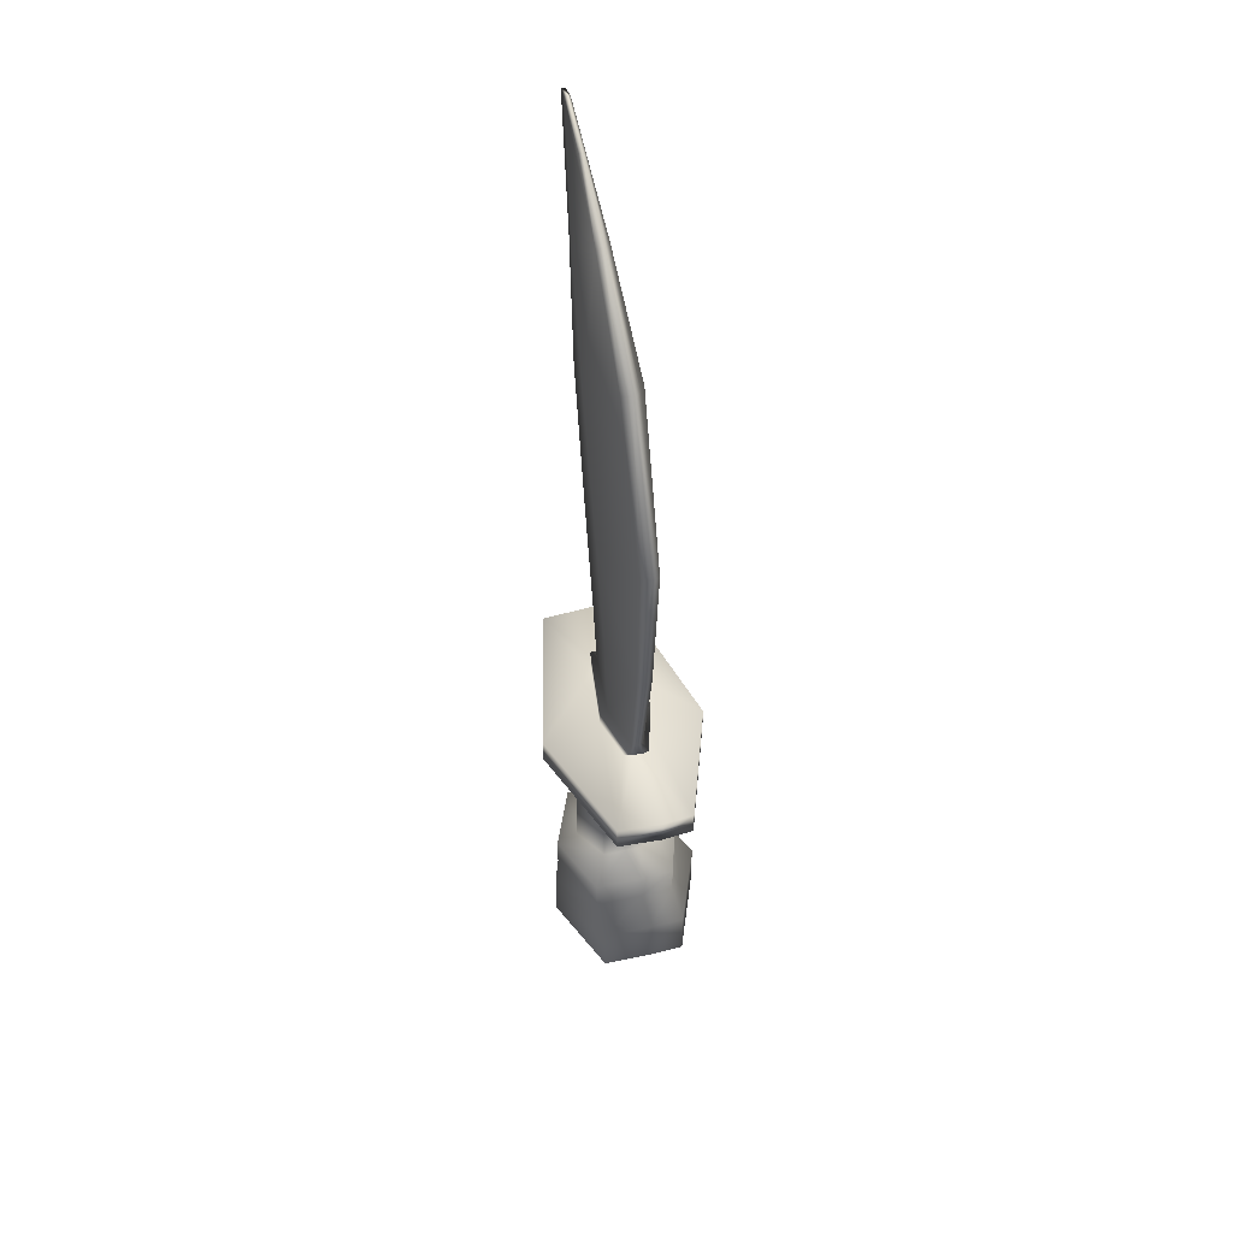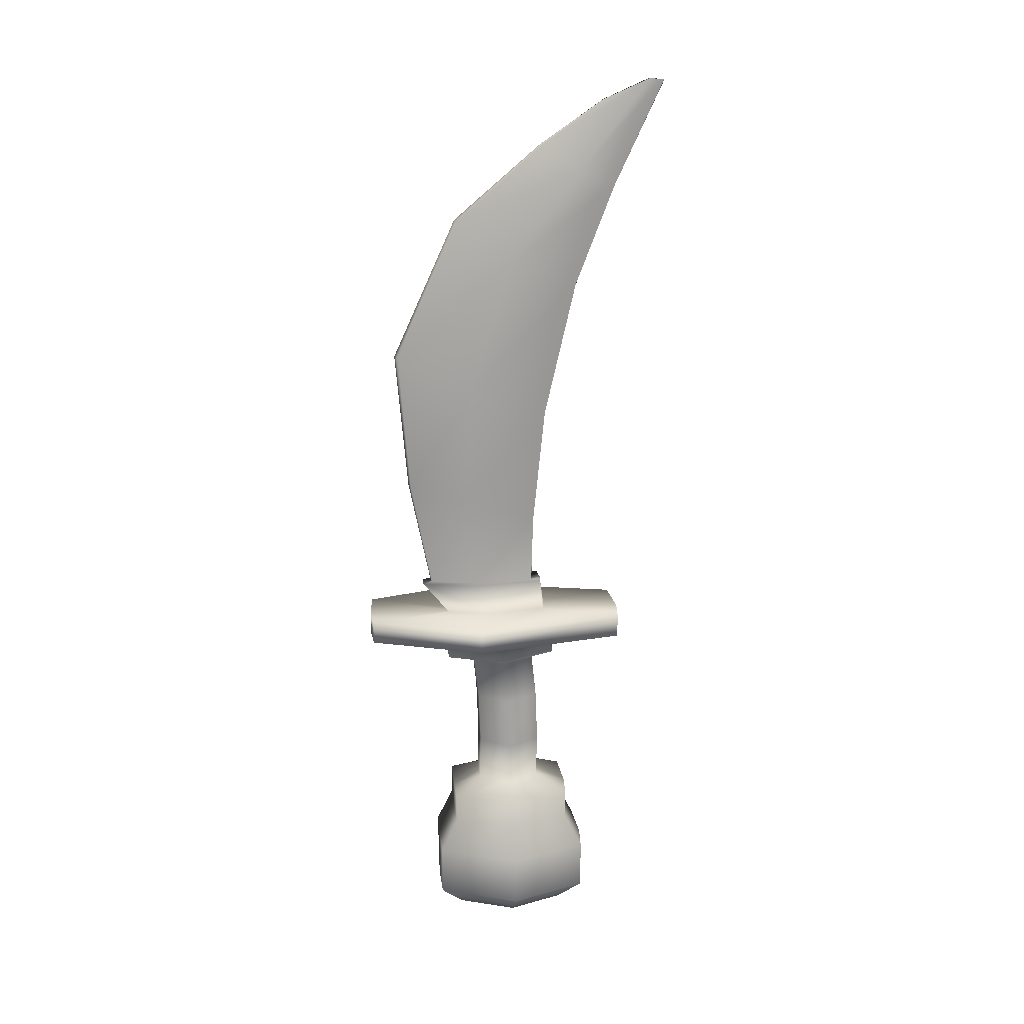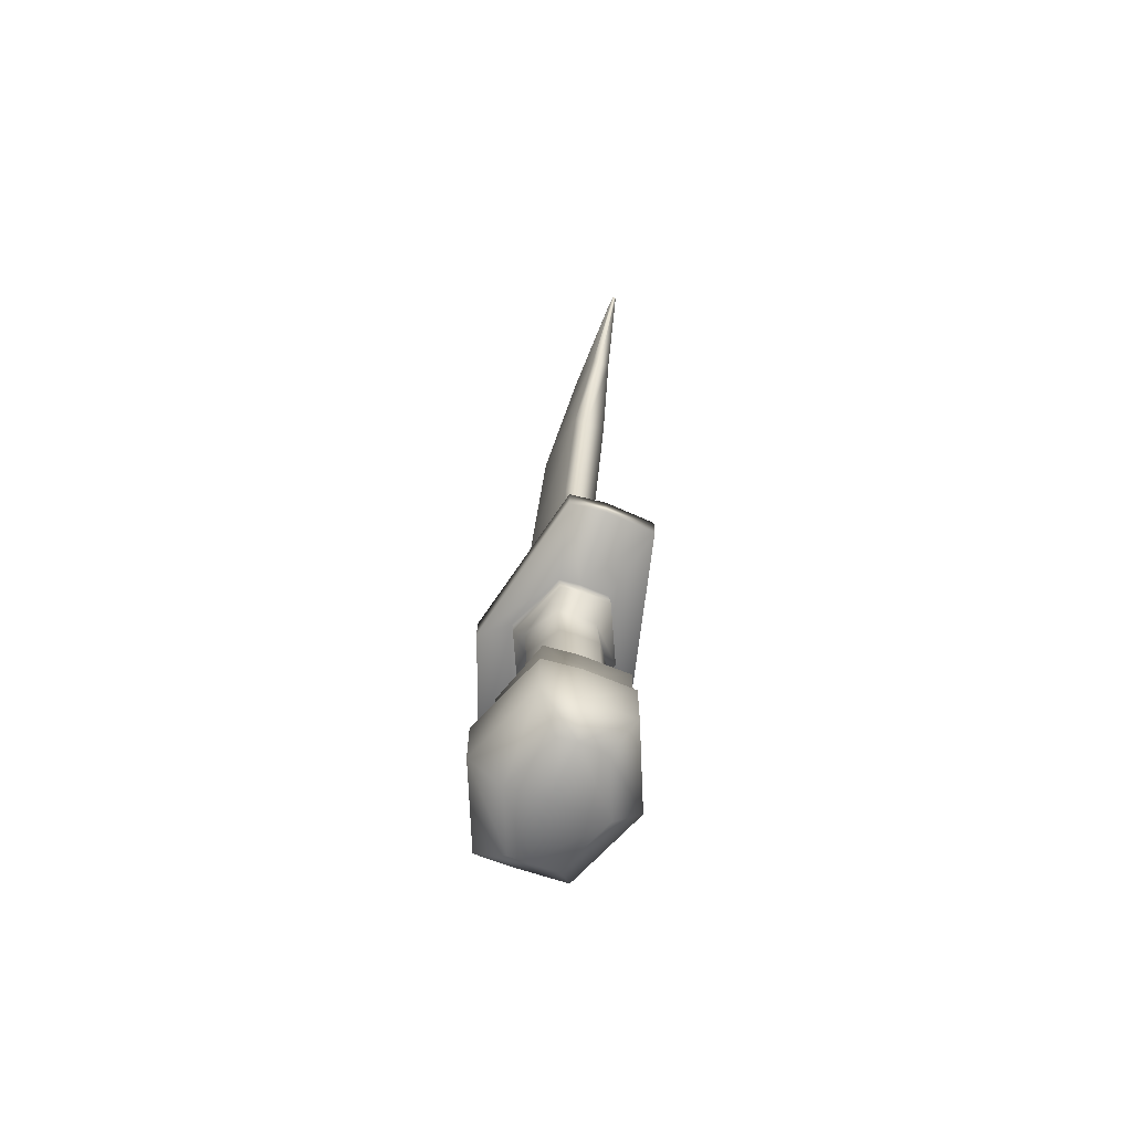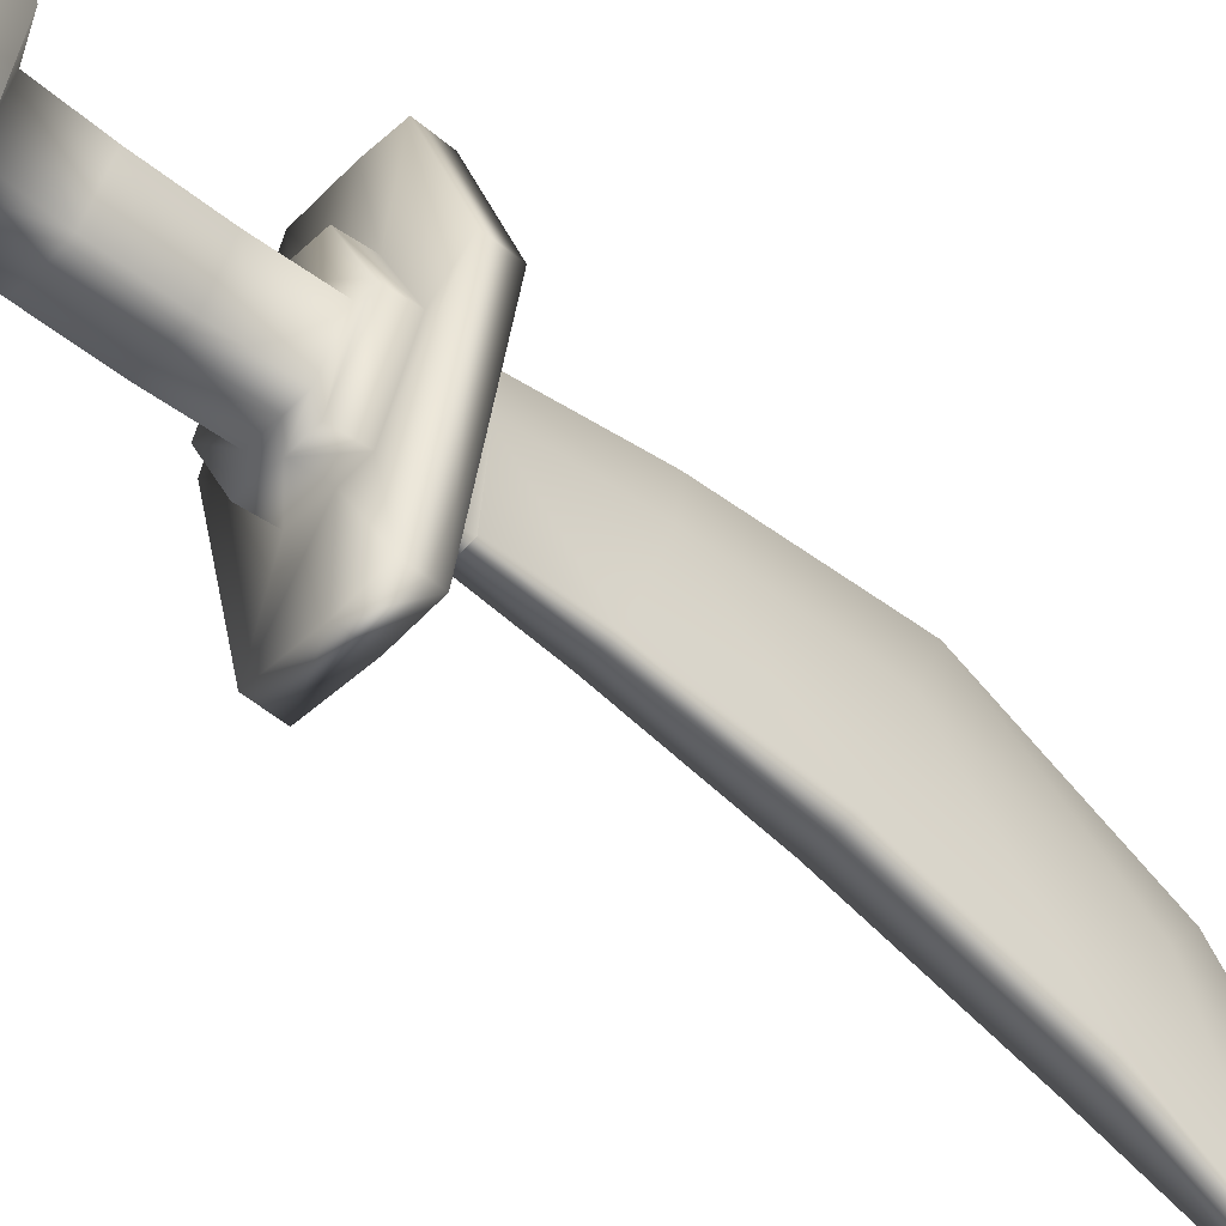
<metadata>
{"format":"obj","ext":"obj","renderer":"f3d","projection":"perspective","resolution":1024,"background":"white","views":[{"elev":47.7,"azim":-14.5,"up":"+Y"},{"elev":17.7,"azim":84.4,"up":"+Y"},{"elev":-66.7,"azim":160.0,"up":"+Y"},{"elev":-50.2,"azim":47.1,"up":"+Z"}]}
</metadata>
<code>
g default
v -0.03193 0.1133 -0.1472
v -0.01687 0.2048 0.1781
v 0.03193 0.1133 -0.1472
v 0.01687 0.2048 0.1781
v -0.04067 0.4039 -0.1755
v -0.02075 0.5538 0.2064
v 0.02075 0.5538 0.2064
v 0.04067 0.4039 -0.1755
v -0.04067 0.743 -0.2534
v -0.02075 0.9055 0.04874
v 0.02075 0.9055 0.04874
v 0.04067 0.743 -0.2534
v -0.004606 1.252 -0.4757
v -0.007048 1.204 -0.3236
v 0.007048 1.204 -0.3236
v 0.004606 1.252 -0.4757
v -0.05077 0.1638 0.03181
v -0.06332 0.4661 0.02053
v -0.06332 0.8031 -0.08116
v -0.006783 1.256 -0.4414
v 0.006783 1.256 -0.4414
v 0.06332 0.8031 -0.08116
v 0.06332 0.4661 0.02053
v 0.05077 0.1638 0.03181
v -0.02264 0.9925 -0.3528
v -0.03953 1.029 -0.2613
v -0.0139 1.094 -0.1667
v 0.0139 1.094 -0.1667
v 0.03953 1.029 -0.2613
v 0.02264 0.9925 -0.3528
v 0.1012 -0.1483 -0.3697
v 0.1904 -0.1483 0.004275
v 0.1904 -0.2061 0.004275
v 0.1012 -0.2061 -0.3697
v -0.1012 -0.1483 -0.3697
v -0.1904 -0.1483 0.004275
v -0.1012 -0.2061 -0.3697
v -0.1904 -0.2061 0.004275
v 0.08806 -0.1483 0.2871
v 0.08806 -0.2061 0.2871
v -0.08806 -0.1483 0.2871
v -0.08806 -0.2061 0.2871
v 0.04662 -0.3917 -0.1536
v 0.09613 -0.3917 -0.07666
v -0.09613 -0.3917 -0.07666
v -0.04662 -0.3917 -0.1536
v 0.04662 -0.3917 0.002949
v -0.04662 -0.3917 0.002949
v 0.04662 -0.524 -0.1585
v 0.09613 -0.524 -0.08157
v -0.09613 -0.524 -0.08157
v -0.04662 -0.524 -0.1585
v 0.04662 -0.524 -0.001954
v -0.04662 -0.524 -0.001954
v 0.04662 -0.6338 -0.1556
v 0.09613 -0.6338 -0.07861
v -0.09613 -0.6338 -0.07861
v -0.04662 -0.6338 -0.1556
v 0.04662 -0.6338 0.001
v -0.04662 -0.6338 0.001
v 0.1092 -0.664 -0.231
v 0.1589 -0.664 -0.08249
v -0.146 -0.664 -0.08249
v -0.08386 -0.664 -0.231
v 0.1092 -0.664 0.07106
v -0.08386 -0.664 0.07106
v 0.1092 -0.7379 -0.231
v 0.1589 -0.7379 -0.08249
v -0.146 -0.7379 -0.08249
v -0.08386 -0.7379 -0.231
v 0.1092 -0.7379 0.07106
v -0.08386 -0.7379 0.07106
v 0.1277 -0.8185 -0.2735
v 0.2073 -0.8185 -0.0832
v -0.154 -0.8185 -0.0832
v -0.0744 -0.8185 -0.2735
v 0.1277 -0.8185 0.1136
v -0.0744 -0.8185 0.1136
v 0.1277 -0.9417 -0.2735
v 0.2073 -0.9417 -0.0832
v -0.154 -0.9417 -0.0832
v -0.0744 -0.9417 -0.2735
v 0.1277 -0.9417 0.1136
v -0.0744 -0.9417 0.1136
v 0.07448 -1.007 -0.2168
v 0.1308 -1.007 -0.08225
v -0.0878 -1.007 -0.08225
v -0.03152 -1.007 -0.2168
v 0.07448 -1.007 0.0569
v -0.03152 -1.007 0.0569
v -0.04662 -0.265 0.01613
v 0.04662 -0.265 0.01613
v 0.09613 -0.265 -0.06349
v 0.04662 -0.265 -0.1405
v -0.04662 -0.265 -0.1405
v -0.09613 -0.265 -0.06349
v 0.06007 -0.2029 -0.1877
v 0.1231 -0.2061 -0.04945
v 0.1231 -0.265 -0.05888
v 0.06007 -0.2618 -0.1971
v -0.06007 -0.2029 -0.1877
v -0.1231 -0.2061 -0.04945
v -0.06007 -0.2618 -0.1971
v -0.1231 -0.265 -0.05888
v 0.06014 -0.2093 0.093
v 0.06014 -0.2682 0.08357
v -0.06014 -0.2093 0.093
v -0.06014 -0.2682 0.08357
v -0.01312 -0.06425 0.1257
v -0.03984 -0.06463 0.01338
v -0.0254 -0.0652 -0.1423
v 0.0254 -0.0652 -0.1423
v 0.03984 -0.06463 0.01338
v 0.01312 -0.06425 0.1257
v -0.02974 -0.1463 -0.1749
v -0.04909 -0.1494 -0.02283
v -0.05894 -0.06576 0.01672
v -0.03566 -0.06323 -0.1643
v 0.03566 -0.06323 -0.1643
v 0.05894 -0.06576 0.01672
v 0.04909 -0.1494 -0.02283
v 0.02974 -0.1463 -0.1749
v 0.01829 -0.153 0.08057
v -0.01829 -0.153 0.08057
v 0.02182 -0.069 0.148
v -0.02182 -0.069 0.148
v 0.002899 0.2064 0.1839
v 0.003567 0.5561 0.2148
v 0.003567 0.9074 0.05581
v 0.002389 1.095 -0.1632
v 0.001211 1.204 -0.3228
v 0.001166 1.255 -0.4429
v 0.000792 1.252 -0.478
v 0.003891 0.9921 -0.3539
v 0.00699 0.7429 -0.2539
v 0.00699 0.4037 -0.1762
v 0.005488 0.1128 -0.149
v 0.004366 -0.0652 -0.1457
v 0.006129 -0.06323 -0.1683
v 0.005111 -0.1463 -0.1791
v 0.0174 -0.1483 -0.3784
v 0.0174 -0.2061 -0.3784
v 0.01032 -0.2029 -0.1922
v 0.01032 -0.2618 -0.2018
v 0.008013 -0.265 -0.1432
v 0.008013 -0.3917 -0.1567
v 0.008013 -0.524 -0.1617
v 0.008013 -0.6338 -0.1587
v 0.02924 -0.664 -0.2365
v 0.02924 -0.7379 -0.2365
v 0.04401 -0.8185 -0.28
v 0.04401 -0.9417 -0.28
v 0.03059 -1.007 -0.222
v 0.04026 -1.007 -0.08428
v 0.03059 -1.007 0.05812
v 0.04401 -0.9417 0.1161
v 0.04401 -0.8185 0.1161
v 0.02924 -0.7379 0.0726
v 0.02924 -0.664 0.0726
v 0.008013 -0.6338 0.001541
v 0.008013 -0.524 -0.001483
v 0.008013 -0.3917 0.003535
v 0.008013 -0.265 0.01702
v 0.01034 -0.2682 0.08541
v 0.01034 -0.2093 0.09506
v 0.01513 -0.2061 0.2937
v 0.01513 -0.1483 0.2937
v 0.003143 -0.153 0.08233
v 0.00375 -0.069 0.1513
v 0.002255 -0.06425 0.1285
g pCube2
f 115 116 117 118
f 13 20 132 133
f 119 120 121 122
f 153 154 87 88
f 124 168 169 126
f 140 115 118 139
f 1 17 18 5
f 2 127 128 6
f 24 3 8 23
f 137 1 5 136
f 5 18 19 9
f 6 128 129 10
f 23 8 12 22
f 136 5 9 135
f 25 26 20 13
f 27 130 131 14
f 29 30 16 21
f 134 25 13 133
f 116 124 126 117
f 18 17 2 6
f 19 18 6 10
f 20 26 27 14
f 132 20 14 131
f 28 29 21 15
f 7 23 22 11
f 4 24 23 7
f 121 120 125 123
f 87 154 155 90
f 9 19 26 25
f 27 26 19 10
f 10 129 130 27
f 11 22 29 28
f 22 12 30 29
f 135 9 25 134
f 31 32 33 34
f 36 35 37 38
f 35 141 142 37
f 32 39 40 33
f 167 41 42 166
f 41 36 38 42
f 32 31 122 121
f 38 37 101 102
f 37 142 143 101
f 39 32 121 123
f 41 167 168 124
f 42 38 102 107
f 97 98 99 100
f 102 101 103 104
f 101 143 144 103
f 98 105 106 99
f 165 107 108 164
f 107 102 104 108
f 43 44 50 49
f 45 46 52 51
f 46 146 147 52
f 44 47 53 50
f 162 48 54 161
f 48 45 51 54
f 49 50 56 55
f 51 52 58 57
f 52 147 148 58
f 50 53 59 56
f 161 54 60 160
f 54 51 57 60
f 55 56 62 61
f 57 58 64 63
f 58 148 149 64
f 56 59 65 62
f 160 60 66 159
f 60 57 63 66
f 61 62 68 67
f 63 64 70 69
f 64 149 150 70
f 62 65 71 68
f 159 66 72 158
f 66 63 69 72
f 67 68 74 73
f 69 70 76 75
f 70 150 151 76
f 68 71 77 74
f 158 72 78 157
f 72 69 75 78
f 73 74 80 79
f 75 76 82 81
f 76 151 152 82
f 74 77 83 80
f 157 78 84 156
f 78 75 81 84
f 79 80 86 85
f 81 82 88 87
f 82 152 153 88
f 80 83 89 86
f 156 84 90 155
f 84 81 87 90
f 163 91 48 162
f 93 92 47 44
f 94 93 44 43
f 95 145 146 46
f 96 95 46 45
f 91 96 45 48
f 33 98 97 34
f 93 94 100 99
f 95 96 104 103
f 145 95 103 144
f 40 105 98 33
f 92 93 99 106
f 42 107 165 166
f 91 163 164 108
f 96 91 108 104
f 110 109 2 17
f 111 110 17 1
f 138 111 1 137
f 3 24 113 112
f 114 113 24 4
f 109 170 127 2
f 36 116 115 35
f 110 111 118 117
f 112 113 120 119
f 170 109 126 169
f 35 115 140 141
f 111 138 139 118
f 41 124 116 36
f 109 110 117 126
f 113 114 125 120
f 127 4 7 128
f 129 128 7 11
f 130 129 11 28
f 131 130 28 15
f 21 132 131 15
f 133 132 21 16
f 30 134 133 16
f 12 135 134 30
f 8 136 135 12
f 3 137 136 8
f 112 138 137 3
f 139 138 112 119
f 122 140 139 119
f 141 140 122 31
f 142 141 31 34
f 143 142 34 97
f 144 143 97 100
f 94 145 144 100
f 146 145 94 43
f 147 146 43 49
f 148 147 49 55
f 149 148 55 61
f 150 149 61 67
f 151 150 67 73
f 152 151 73 79
f 153 152 79 85
f 85 86 154 153
f 155 154 86 89
f 83 156 155 89
f 77 157 156 83
f 71 158 157 77
f 65 159 158 71
f 59 160 159 65
f 53 161 160 59
f 47 162 161 53
f 92 163 162 47
f 164 163 92 106
f 105 165 164 106
f 166 165 105 40
f 39 167 166 40
f 168 167 39 123
f 169 168 123 125
f 114 170 169 125
f 127 170 114 4
g default
v -0.03193 0.1133 -0.1472
v -0.01687 0.2048 0.1781
v 0.03193 0.1133 -0.1472
v 0.01687 0.2048 0.1781
v -0.04067 0.4039 -0.1755
v -0.02075 0.5538 0.2064
v 0.02075 0.5538 0.2064
v 0.04067 0.4039 -0.1755
v -0.04067 0.743 -0.2534
v -0.02075 0.9055 0.04874
v 0.02075 0.9055 0.04874
v 0.04067 0.743 -0.2534
v -0.004606 1.252 -0.4757
v -0.007048 1.204 -0.3236
v 0.007048 1.204 -0.3236
v 0.004606 1.252 -0.4757
v -0.05077 0.1638 0.03181
v -0.06332 0.4661 0.02053
v -0.06332 0.8031 -0.08116
v -0.006783 1.256 -0.4414
v 0.006783 1.256 -0.4414
v 0.06332 0.8031 -0.08116
v 0.06332 0.4661 0.02053
v 0.05077 0.1638 0.03181
v -0.02264 0.9925 -0.3528
v -0.03953 1.029 -0.2613
v -0.0139 1.094 -0.1667
v 0.0139 1.094 -0.1667
v 0.03953 1.029 -0.2613
v 0.02264 0.9925 -0.3528
v 0.1012 -0.1483 -0.3697
v 0.1904 -0.1483 0.004275
v 0.1904 -0.2061 0.004275
v 0.1012 -0.2061 -0.3697
v -0.1012 -0.1483 -0.3697
v -0.1904 -0.1483 0.004275
v -0.1012 -0.2061 -0.3697
v -0.1904 -0.2061 0.004275
v 0.08806 -0.1483 0.2871
v 0.08806 -0.2061 0.2871
v -0.08806 -0.1483 0.2871
v -0.08806 -0.2061 0.2871
v 0.04662 -0.3917 -0.1536
v 0.09613 -0.3917 -0.07666
v -0.09613 -0.3917 -0.07666
v -0.04662 -0.3917 -0.1536
v 0.04662 -0.3917 0.002949
v -0.04662 -0.3917 0.002949
v 0.04662 -0.524 -0.1585
v 0.09613 -0.524 -0.08157
v -0.09613 -0.524 -0.08157
v -0.04662 -0.524 -0.1585
v 0.04662 -0.524 -0.001954
v -0.04662 -0.524 -0.001954
v 0.04662 -0.6338 -0.1556
v 0.09613 -0.6338 -0.07861
v -0.09613 -0.6338 -0.07861
v -0.04662 -0.6338 -0.1556
v 0.04662 -0.6338 0.001
v -0.04662 -0.6338 0.001
v 0.1092 -0.664 -0.231
v 0.1589 -0.664 -0.08249
v -0.146 -0.664 -0.08249
v -0.08386 -0.664 -0.231
v 0.1092 -0.664 0.07106
v -0.08386 -0.664 0.07106
v 0.1092 -0.7379 -0.231
v 0.1589 -0.7379 -0.08249
v -0.146 -0.7379 -0.08249
v -0.08386 -0.7379 -0.231
v 0.1092 -0.7379 0.07106
v -0.08386 -0.7379 0.07106
v 0.1277 -0.8185 -0.2735
v 0.2073 -0.8185 -0.0832
v -0.154 -0.8185 -0.0832
v -0.0744 -0.8185 -0.2735
v 0.1277 -0.8185 0.1136
v -0.0744 -0.8185 0.1136
v 0.1277 -0.9417 -0.2735
v 0.2073 -0.9417 -0.0832
v -0.154 -0.9417 -0.0832
v -0.0744 -0.9417 -0.2735
v 0.1277 -0.9417 0.1136
v -0.0744 -0.9417 0.1136
v 0.07448 -1.007 -0.2168
v 0.1308 -1.007 -0.08225
v -0.0878 -1.007 -0.08225
v -0.03152 -1.007 -0.2168
v 0.07448 -1.007 0.0569
v -0.03152 -1.007 0.0569
v -0.04662 -0.265 0.01613
v 0.04662 -0.265 0.01613
v 0.09613 -0.265 -0.06349
v 0.04662 -0.265 -0.1405
v -0.04662 -0.265 -0.1405
v -0.09613 -0.265 -0.06349
v 0.06007 -0.2029 -0.1877
v 0.1231 -0.2061 -0.04945
v 0.1231 -0.265 -0.05888
v 0.06007 -0.2618 -0.1971
v -0.06007 -0.2029 -0.1877
v -0.1231 -0.2061 -0.04945
v -0.06007 -0.2618 -0.1971
v -0.1231 -0.265 -0.05888
v 0.06014 -0.2093 0.093
v 0.06014 -0.2682 0.08357
v -0.06014 -0.2093 0.093
v -0.06014 -0.2682 0.08357
v -0.01312 -0.06425 0.1257
v -0.03984 -0.06463 0.01338
v -0.0254 -0.0652 -0.1423
v 0.0254 -0.0652 -0.1423
v 0.03984 -0.06463 0.01338
v 0.01312 -0.06425 0.1257
v -0.02974 -0.1463 -0.1749
v -0.04909 -0.1494 -0.02283
v -0.05894 -0.06576 0.01672
v -0.03566 -0.06323 -0.1643
v 0.03566 -0.06323 -0.1643
v 0.05894 -0.06576 0.01672
v 0.04909 -0.1494 -0.02283
v 0.02974 -0.1463 -0.1749
v 0.01829 -0.153 0.08057
v -0.01829 -0.153 0.08057
v 0.02182 -0.069 0.148
v -0.02182 -0.069 0.148
v 0.002899 0.2064 0.1839
v 0.003567 0.5561 0.2148
v 0.003567 0.9074 0.05581
v 0.002389 1.095 -0.1632
v 0.001211 1.204 -0.3228
v 0.001166 1.255 -0.4429
v 0.000792 1.252 -0.478
v 0.003891 0.9921 -0.3539
v 0.00699 0.7429 -0.2539
v 0.00699 0.4037 -0.1762
v 0.005488 0.1128 -0.149
v 0.004366 -0.0652 -0.1457
v 0.006129 -0.06323 -0.1683
v 0.005111 -0.1463 -0.1791
v 0.0174 -0.1483 -0.3784
v 0.0174 -0.2061 -0.3784
v 0.01032 -0.2029 -0.1922
v 0.01032 -0.2618 -0.2018
v 0.008013 -0.265 -0.1432
v 0.008013 -0.3917 -0.1567
v 0.008013 -0.524 -0.1617
v 0.008013 -0.6338 -0.1587
v 0.02924 -0.664 -0.2365
v 0.02924 -0.7379 -0.2365
v 0.04401 -0.8185 -0.28
v 0.04401 -0.9417 -0.28
v 0.03059 -1.007 -0.222
v 0.04026 -1.007 -0.08428
v 0.03059 -1.007 0.05812
v 0.04401 -0.9417 0.1161
v 0.04401 -0.8185 0.1161
v 0.02924 -0.7379 0.0726
v 0.02924 -0.664 0.0726
v 0.008013 -0.6338 0.001541
v 0.008013 -0.524 -0.001483
v 0.008013 -0.3917 0.003535
v 0.008013 -0.265 0.01702
v 0.01034 -0.2682 0.08541
v 0.01034 -0.2093 0.09506
v 0.01513 -0.2061 0.2937
v 0.01513 -0.1483 0.2937
v 0.003143 -0.153 0.08233
v 0.00375 -0.069 0.1513
v 0.002255 -0.06425 0.1285
g pCube2
f 285 286 287 288
f 183 190 302 303
f 289 290 291 292
f 323 324 257 258
f 294 338 339 296
f 310 285 288 309
f 171 187 188 175
f 172 297 298 176
f 194 173 178 193
f 307 171 175 306
f 175 188 189 179
f 176 298 299 180
f 193 178 182 192
f 306 175 179 305
f 195 196 190 183
f 197 300 301 184
f 199 200 186 191
f 304 195 183 303
f 286 294 296 287
f 188 187 172 176
f 189 188 176 180
f 190 196 197 184
f 302 190 184 301
f 198 199 191 185
f 177 193 192 181
f 174 194 193 177
f 291 290 295 293
f 257 324 325 260
f 179 189 196 195
f 197 196 189 180
f 180 299 300 197
f 181 192 199 198
f 192 182 200 199
f 305 179 195 304
f 201 202 203 204
f 206 205 207 208
f 205 311 312 207
f 202 209 210 203
f 337 211 212 336
f 211 206 208 212
f 202 201 292 291
f 208 207 271 272
f 207 312 313 271
f 209 202 291 293
f 211 337 338 294
f 212 208 272 277
f 267 268 269 270
f 272 271 273 274
f 271 313 314 273
f 268 275 276 269
f 335 277 278 334
f 277 272 274 278
f 213 214 220 219
f 215 216 222 221
f 216 316 317 222
f 214 217 223 220
f 332 218 224 331
f 218 215 221 224
f 219 220 226 225
f 221 222 228 227
f 222 317 318 228
f 220 223 229 226
f 331 224 230 330
f 224 221 227 230
f 225 226 232 231
f 227 228 234 233
f 228 318 319 234
f 226 229 235 232
f 330 230 236 329
f 230 227 233 236
f 231 232 238 237
f 233 234 240 239
f 234 319 320 240
f 232 235 241 238
f 329 236 242 328
f 236 233 239 242
f 237 238 244 243
f 239 240 246 245
f 240 320 321 246
f 238 241 247 244
f 328 242 248 327
f 242 239 245 248
f 243 244 250 249
f 245 246 252 251
f 246 321 322 252
f 244 247 253 250
f 327 248 254 326
f 248 245 251 254
f 249 250 256 255
f 251 252 258 257
f 252 322 323 258
f 250 253 259 256
f 326 254 260 325
f 254 251 257 260
f 333 261 218 332
f 263 262 217 214
f 264 263 214 213
f 265 315 316 216
f 266 265 216 215
f 261 266 215 218
f 203 268 267 204
f 263 264 270 269
f 265 266 274 273
f 315 265 273 314
f 210 275 268 203
f 262 263 269 276
f 212 277 335 336
f 261 333 334 278
f 266 261 278 274
f 280 279 172 187
f 281 280 187 171
f 308 281 171 307
f 173 194 283 282
f 284 283 194 174
f 279 340 297 172
f 206 286 285 205
f 280 281 288 287
f 282 283 290 289
f 340 279 296 339
f 205 285 310 311
f 281 308 309 288
f 211 294 286 206
f 279 280 287 296
f 283 284 295 290
f 297 174 177 298
f 299 298 177 181
f 300 299 181 198
f 301 300 198 185
f 191 302 301 185
f 303 302 191 186
f 200 304 303 186
f 182 305 304 200
f 178 306 305 182
f 173 307 306 178
f 282 308 307 173
f 309 308 282 289
f 292 310 309 289
f 311 310 292 201
f 312 311 201 204
f 313 312 204 267
f 314 313 267 270
f 264 315 314 270
f 316 315 264 213
f 317 316 213 219
f 318 317 219 225
f 319 318 225 231
f 320 319 231 237
f 321 320 237 243
f 322 321 243 249
f 323 322 249 255
f 255 256 324 323
f 325 324 256 259
f 253 326 325 259
f 247 327 326 253
f 241 328 327 247
f 235 329 328 241
f 229 330 329 235
f 223 331 330 229
f 217 332 331 223
f 262 333 332 217
f 334 333 262 276
f 275 335 334 276
f 336 335 275 210
f 209 337 336 210
f 338 337 209 293
f 339 338 293 295
f 284 340 339 295
f 297 340 284 174

</code>
